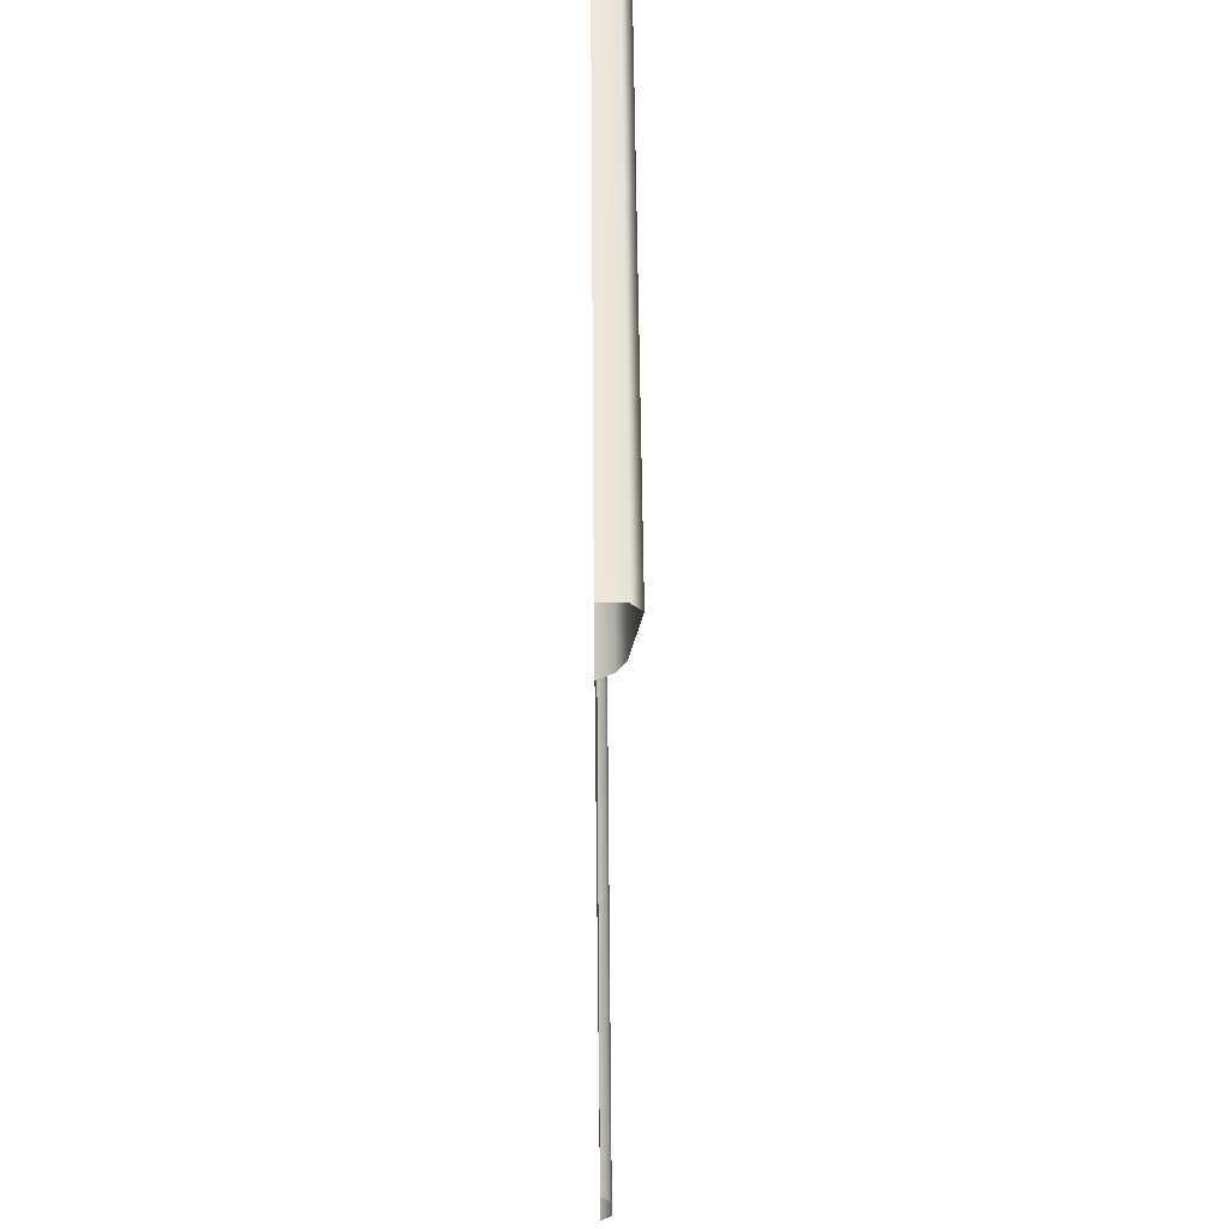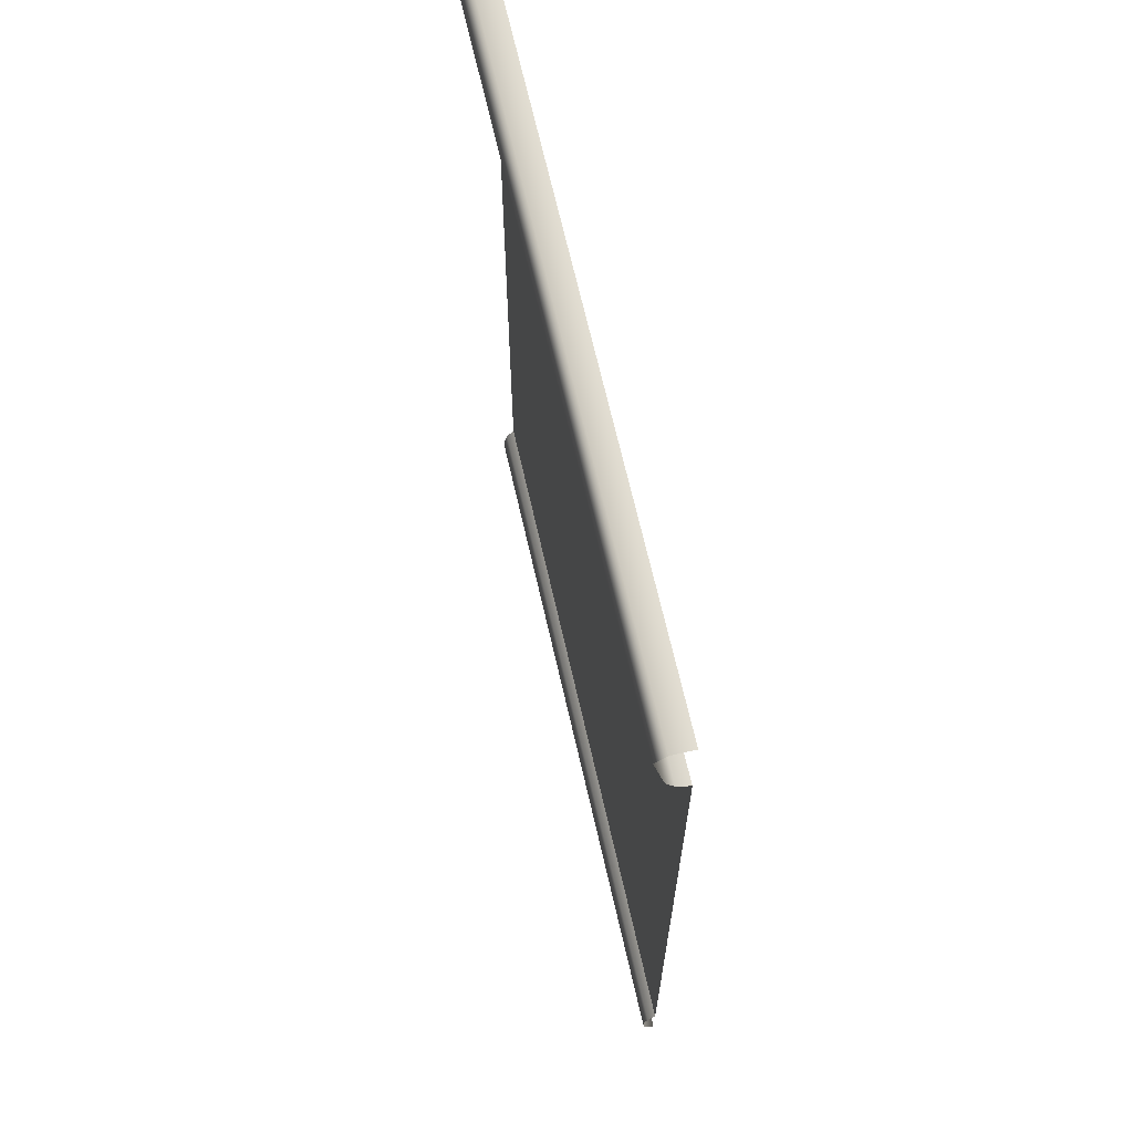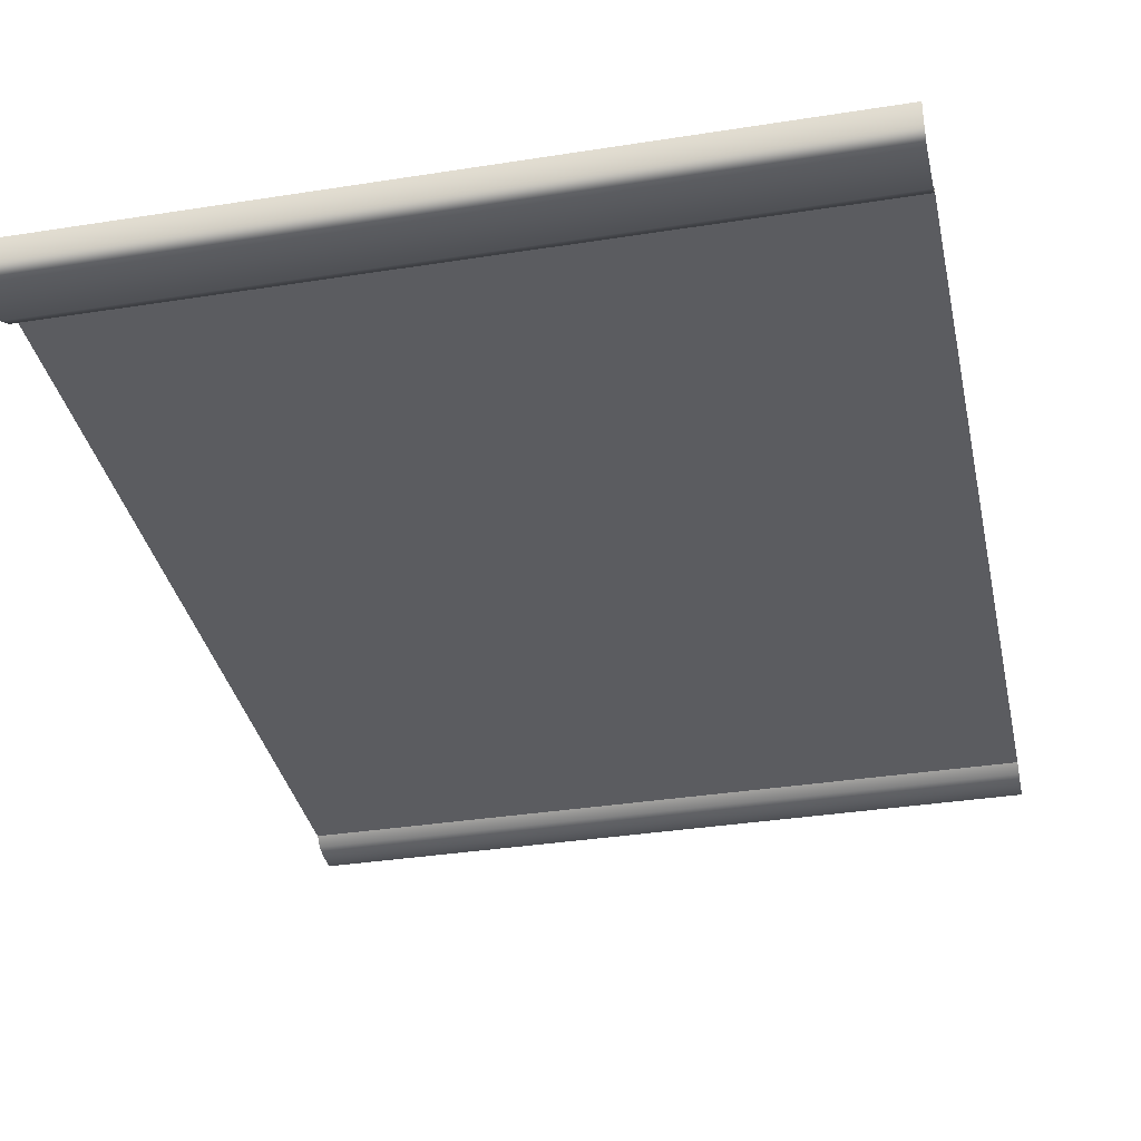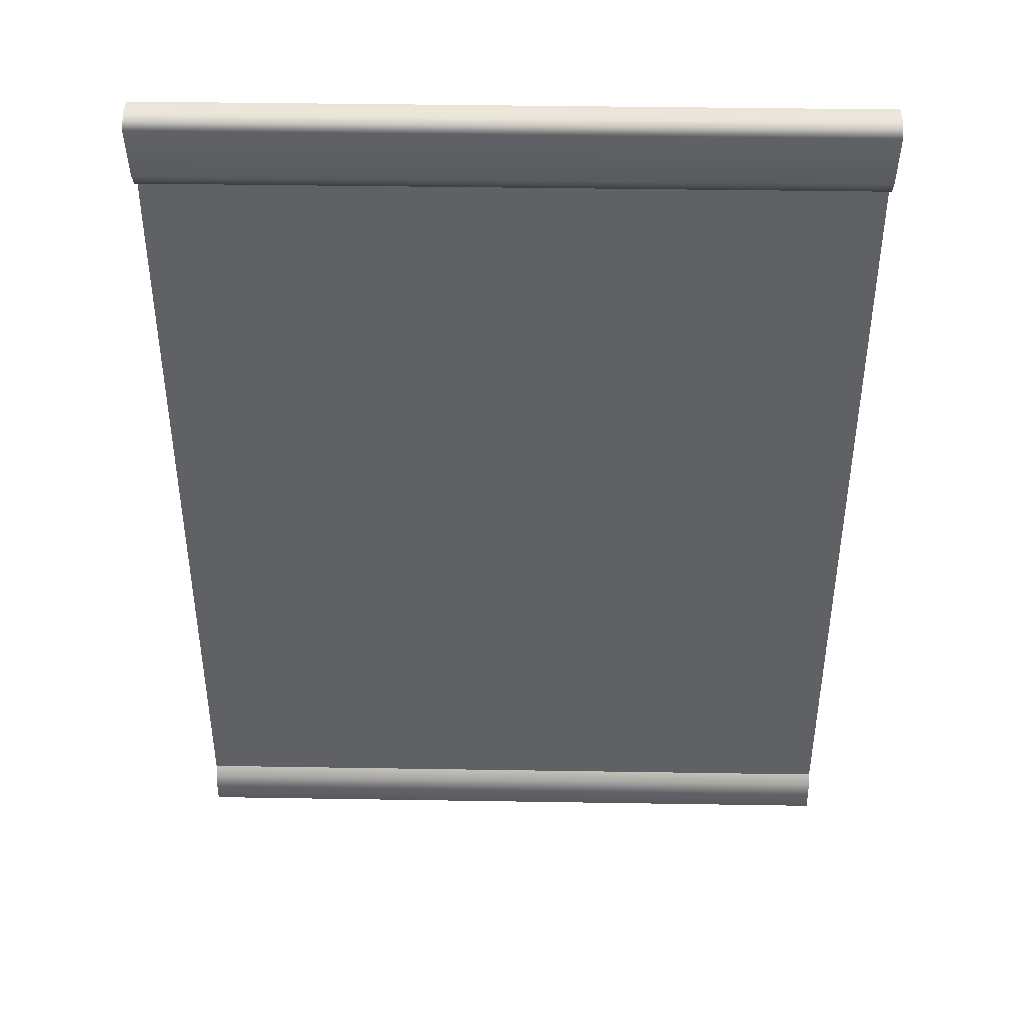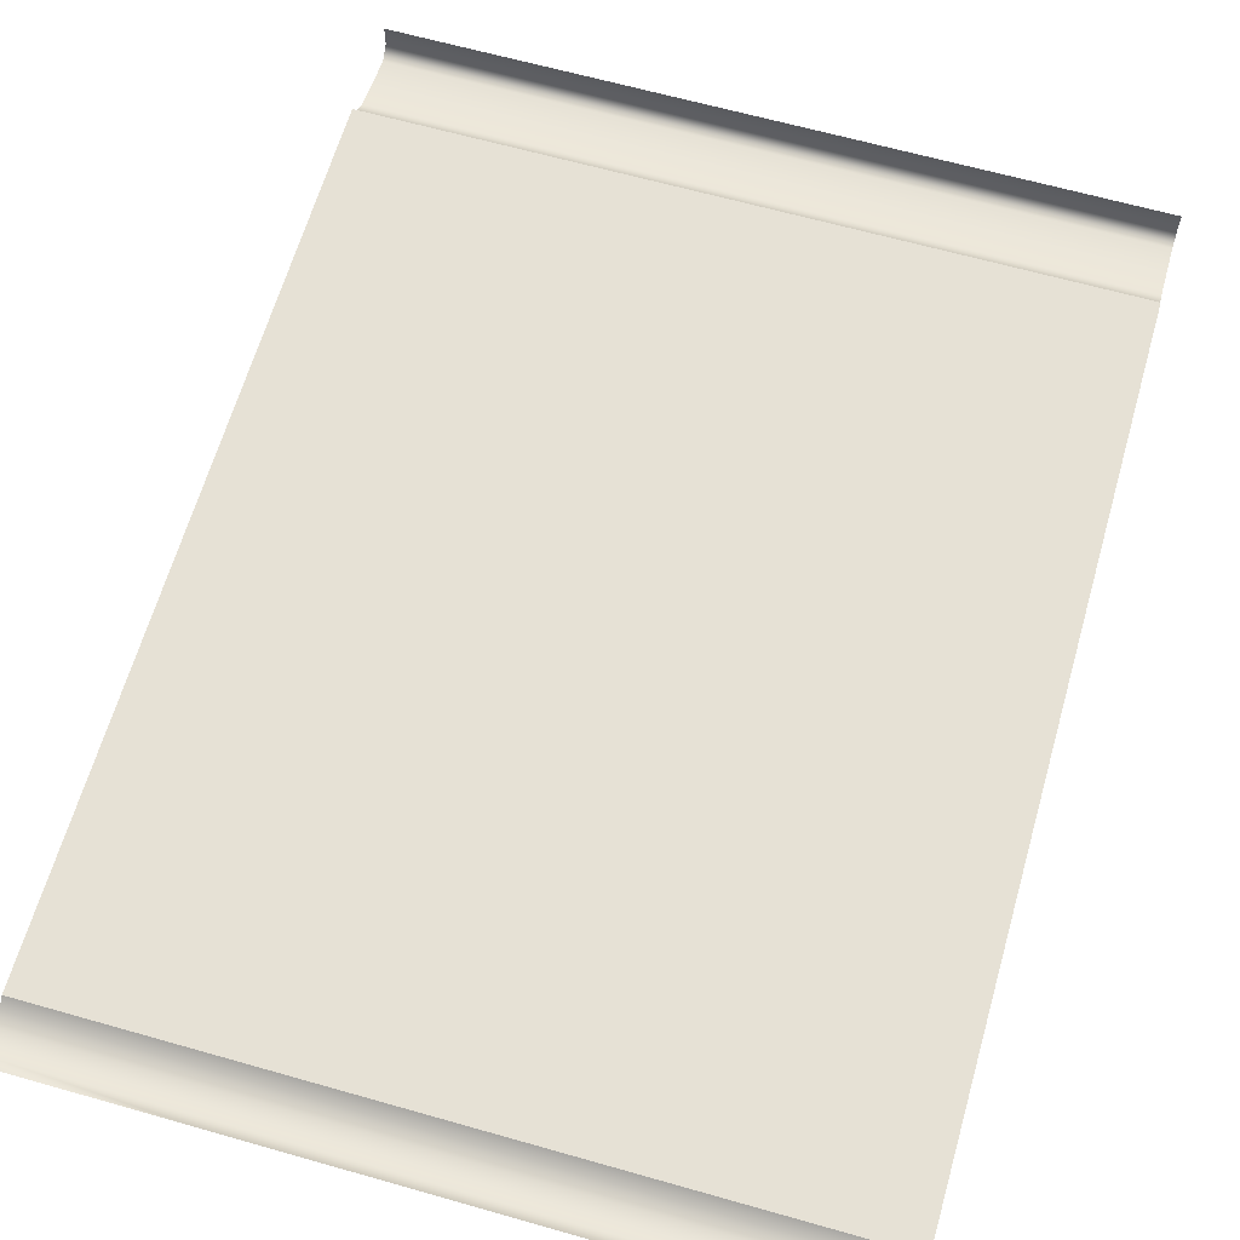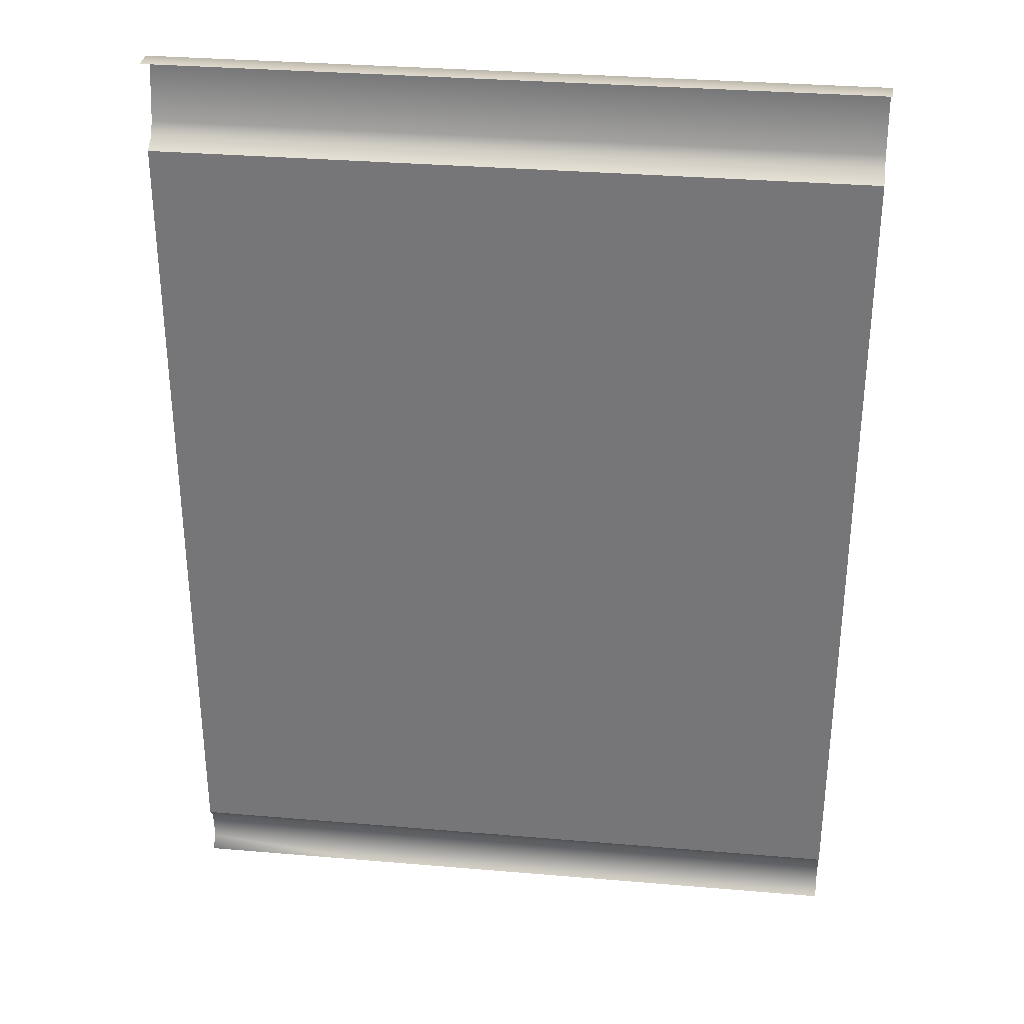
<metadata>
{"format":"obj","ext":"obj","renderer":"f3d","projection":"perspective","resolution":1024,"background":"white","views":[{"elev":53.2,"azim":89.5,"up":"+Y"},{"elev":67.7,"azim":-102.8,"up":"+Y"},{"elev":-35.0,"azim":-168.1,"up":"+Z"},{"elev":42.2,"azim":-178.9,"up":"+Y"},{"elev":64.3,"azim":16.0,"up":"+Z"},{"elev":32.2,"azim":6.8,"up":"+Y"}]}
</metadata>
<code>
g wall_y22_A_x16
v -4 0 -1.192e-07
v -0 0 -2.384e-07
v -0 0.25 -0.25
v -4 0.25 -0.25
v -8 0 0
v -0 0.75 -0.25
v -8 0.25 -0.25
v -12 0 1.192e-07
v -4 0.75 -0.25
v -0 1.037 -0.1766
v -4 1.037 -0.1766
v -0 1.25 -2.384e-07
v -4 1.25 -1.192e-07
v -8 0.75 -0.25
v -8 1.037 -0.1766
v -8 1.25 0
v -12 0.25 -0.25
v -12 0.75 -0.25
v -12 1.037 -0.1766
v -12 1.25 1.192e-07
v -16 1.25 2.384e-07
v -16 1.037 -0.1766
v -16 0.75 -0.25
v -16 0.25 -0.25
v -16 0 2.384e-07
v -4 1.25 -1.192e-07
v -0 1.25 -2.384e-07
v -0 2.388 2.766e-07
v -4 2.388 3.958e-07
v -8 1.25 0
v -4 11.05 1.597e-06
v -0 11.05 1.478e-06
v -8 2.388 5.15e-07
v -12 1.25 1.192e-07
v -4 12 2.027e-06
v -0 12 1.907e-06
v -8 12 2.146e-06
v -8 11.05 1.717e-06
v -12 12 2.265e-06
v -12 11.05 1.836e-06
v -16 12 2.384e-06
v -16 11.05 1.955e-06
v -12 2.388 6.342e-07
v -16 2.388 7.534e-07
v -16 1.25 2.384e-07
v -0 12 1.907e-06
v -0 20 1.907e-06
v -4 20 2.027e-06
v -4 12 2.027e-06
v -8 12 2.146e-06
v -8 20 2.146e-06
v -12 12 2.265e-06
v -12 20 2.265e-06
v -16 12 2.384e-06
v -16 20 2.384e-06
v -0 22 -0.5
v -0 22 0
v -4 22 3.725e-09
v -4 22 -0.5
v -0 21.75 -0.75
v -8 22 -0.5
v -8 22 7.451e-09
v -4 21.75 -0.75
v -0 20.5 -0.5
v -12 22 -0.5
v -12 22 1.118e-08
v -8 21.75 -0.75
v -16 22 -0.5
v -16 22 1.49e-08
v -16 21.75 -0.75
v -12 21.75 -0.75
v -16 20.5 -0.5
v -12 20.5 -0.5
v -16 20.19 -0.3117
v -8 20.5 -0.5
v -12 20.19 -0.3117
v -16 20 2.384e-06
v -12 20 2.265e-06
v -8 20.19 -0.3117
v -8 20 2.146e-06
v -4 20.5 -0.5
v -4 20.19 -0.3117
v -4 20 2.027e-06
v -0 20.19 -0.3117
v -0 20 1.907e-06
g wall_y22_A_x16_0
f 3 2 1
f 4 3 1
f 4 1 5
f 6 3 4
f 7 4 5
f 7 5 8
f 9 6 4
f 9 4 7
f 10 6 9
f 11 10 9
f 12 10 11
f 13 12 11
f 14 9 7
f 11 9 14
f 13 11 15
f 15 11 14
f 16 13 15
f 17 7 8
f 14 7 17
f 15 14 18
f 18 14 17
f 16 15 19
f 19 15 18
f 20 16 19
f 20 19 21
f 19 22 21
f 19 18 22
f 18 23 22
f 18 17 23
f 17 24 23
f 17 8 24
f 8 25 24
f 28 27 26
f 29 28 26
f 29 26 30
f 29 31 28
f 31 32 28
f 33 29 30
f 33 30 34
f 31 35 32
f 35 36 32
f 37 35 31
f 38 31 29
f 38 37 31
f 33 38 29
f 39 37 38
f 40 39 38
f 40 38 33
f 39 40 41
f 40 42 41
f 43 40 33
f 40 43 42
f 43 33 34
f 43 44 42
f 43 34 44
f 34 45 44
f 48 47 46
f 49 48 46
f 49 50 48
f 50 51 48
f 50 52 51
f 52 53 51
f 52 54 53
f 54 55 53
f 58 57 56
f 59 58 56
f 59 56 60
f 59 61 58
f 61 62 58
f 63 59 60
f 63 60 64
f 61 65 62
f 65 66 62
f 67 61 59
f 63 67 59
f 65 68 66
f 68 69 66
f 70 68 65
f 71 65 61
f 71 70 65
f 67 71 61
f 72 70 71
f 73 72 71
f 73 71 67
f 72 73 74
f 75 67 63
f 75 73 67
f 73 76 74
f 73 75 76
f 77 74 76
f 78 77 76
f 78 76 79
f 75 79 76
f 80 78 79
f 81 75 63
f 75 81 79
f 81 63 64
f 80 79 82
f 81 82 79
f 81 64 82
f 83 80 82
f 64 84 82
f 83 82 85
f 82 84 85

</code>
